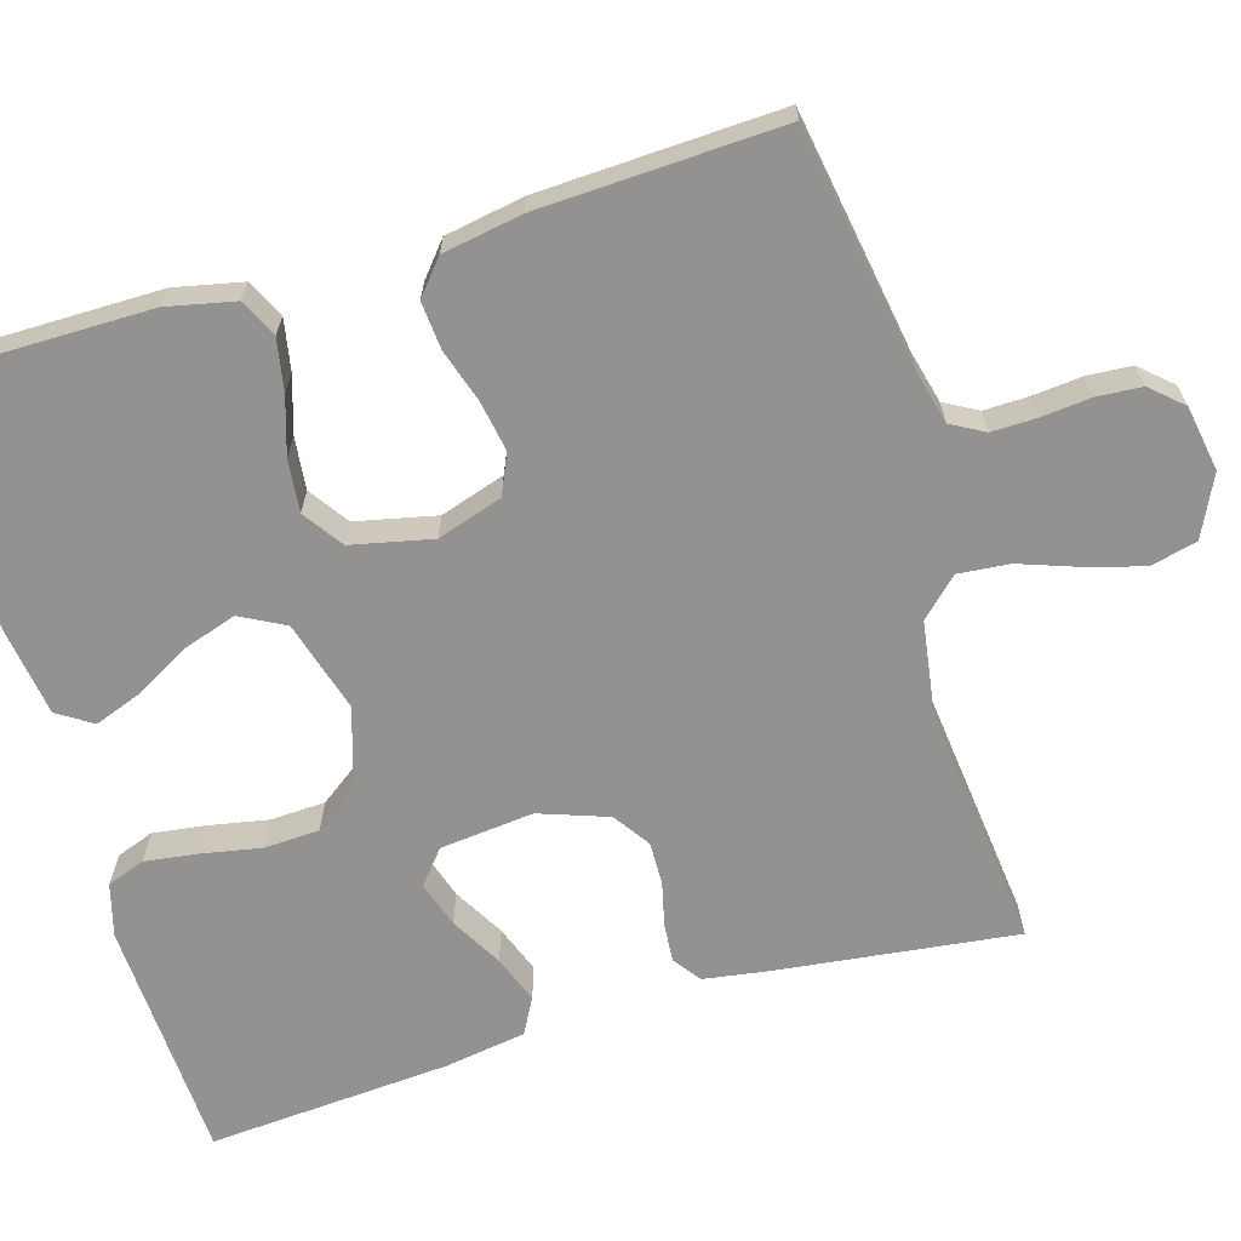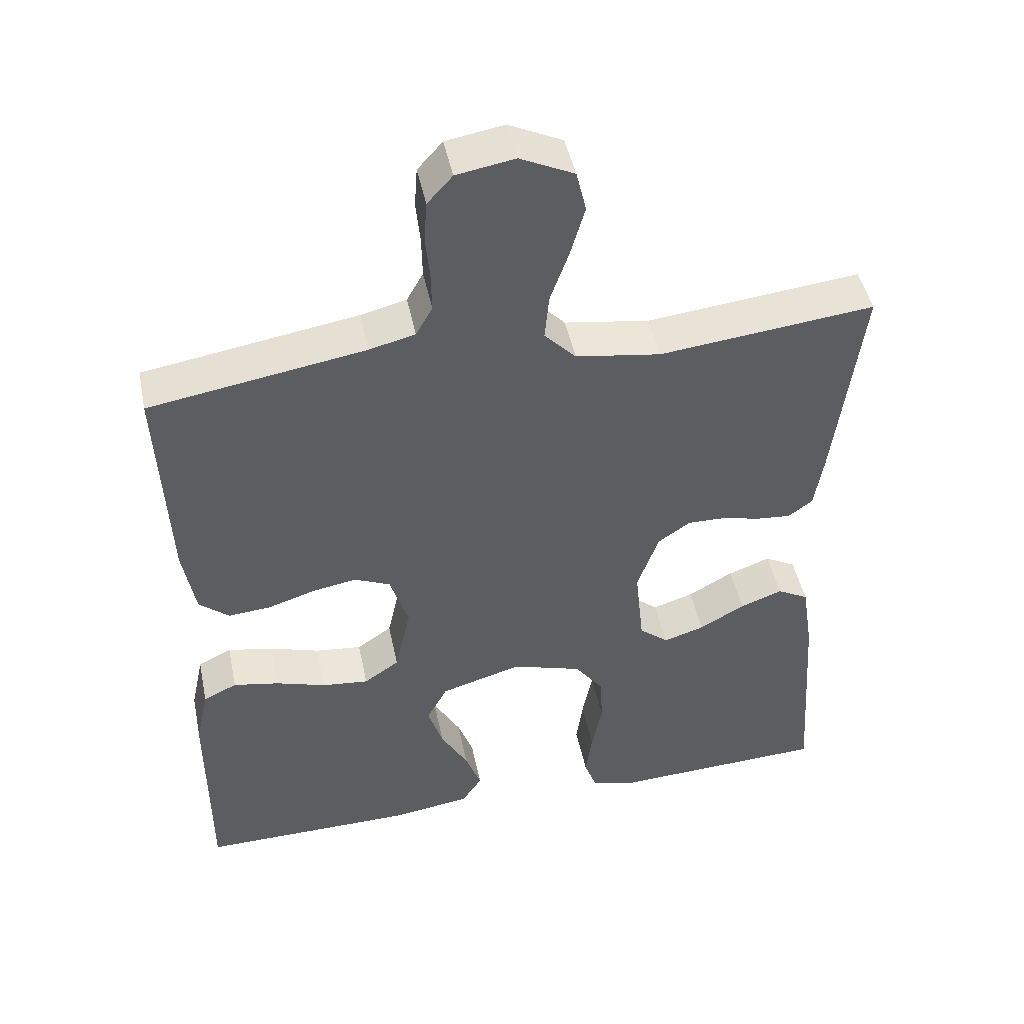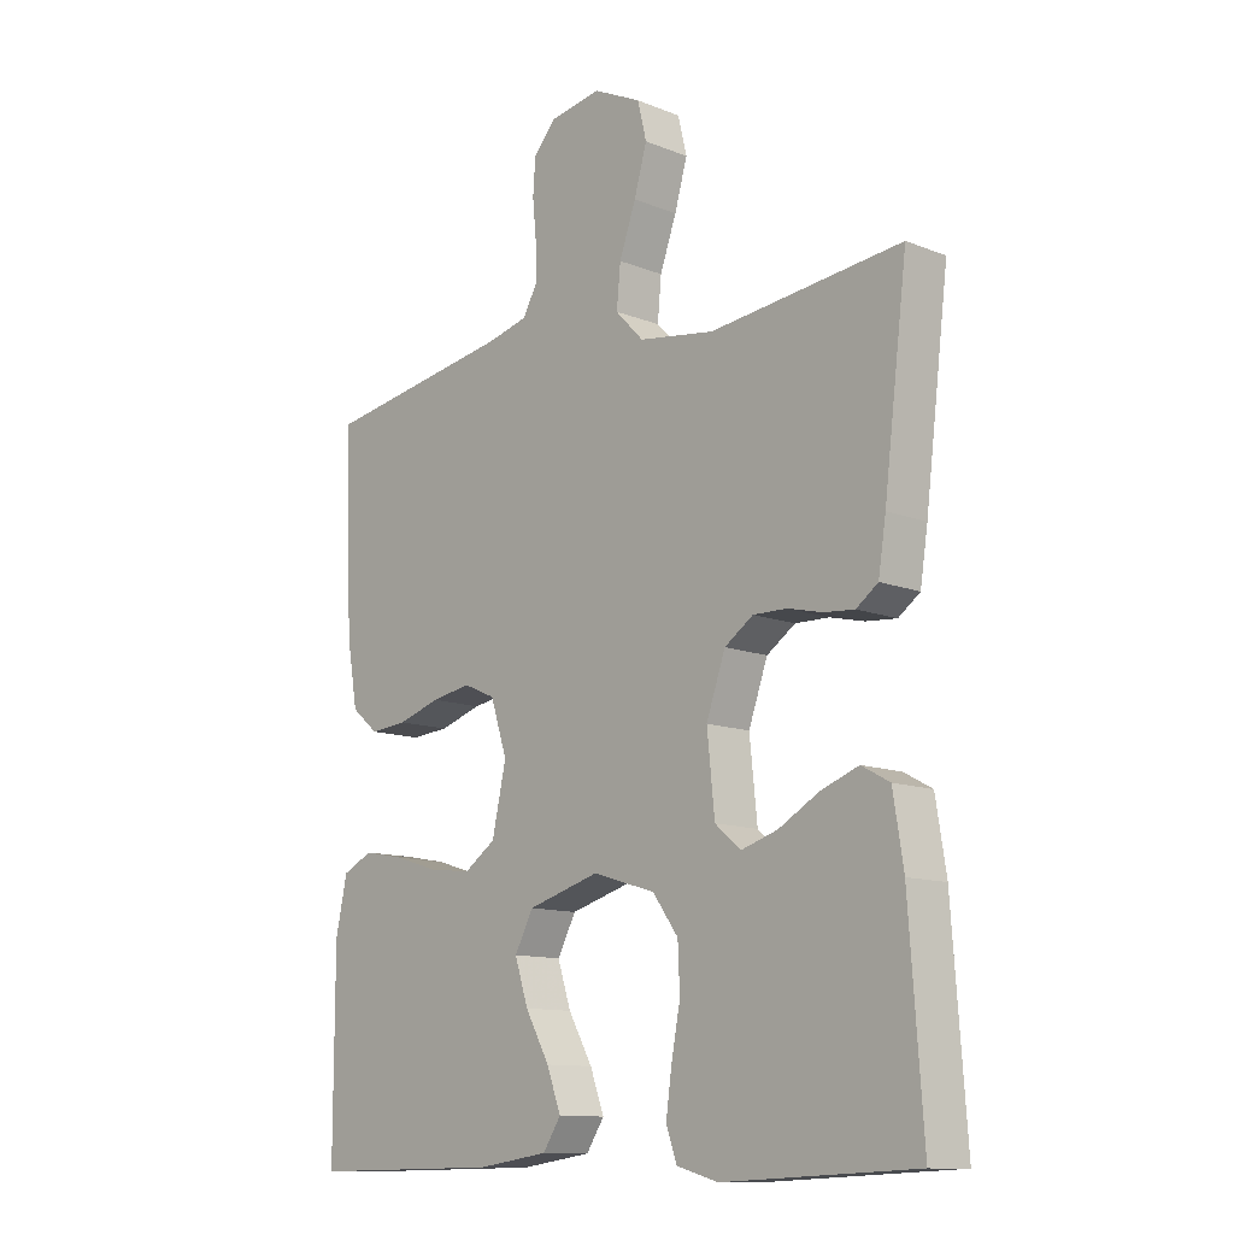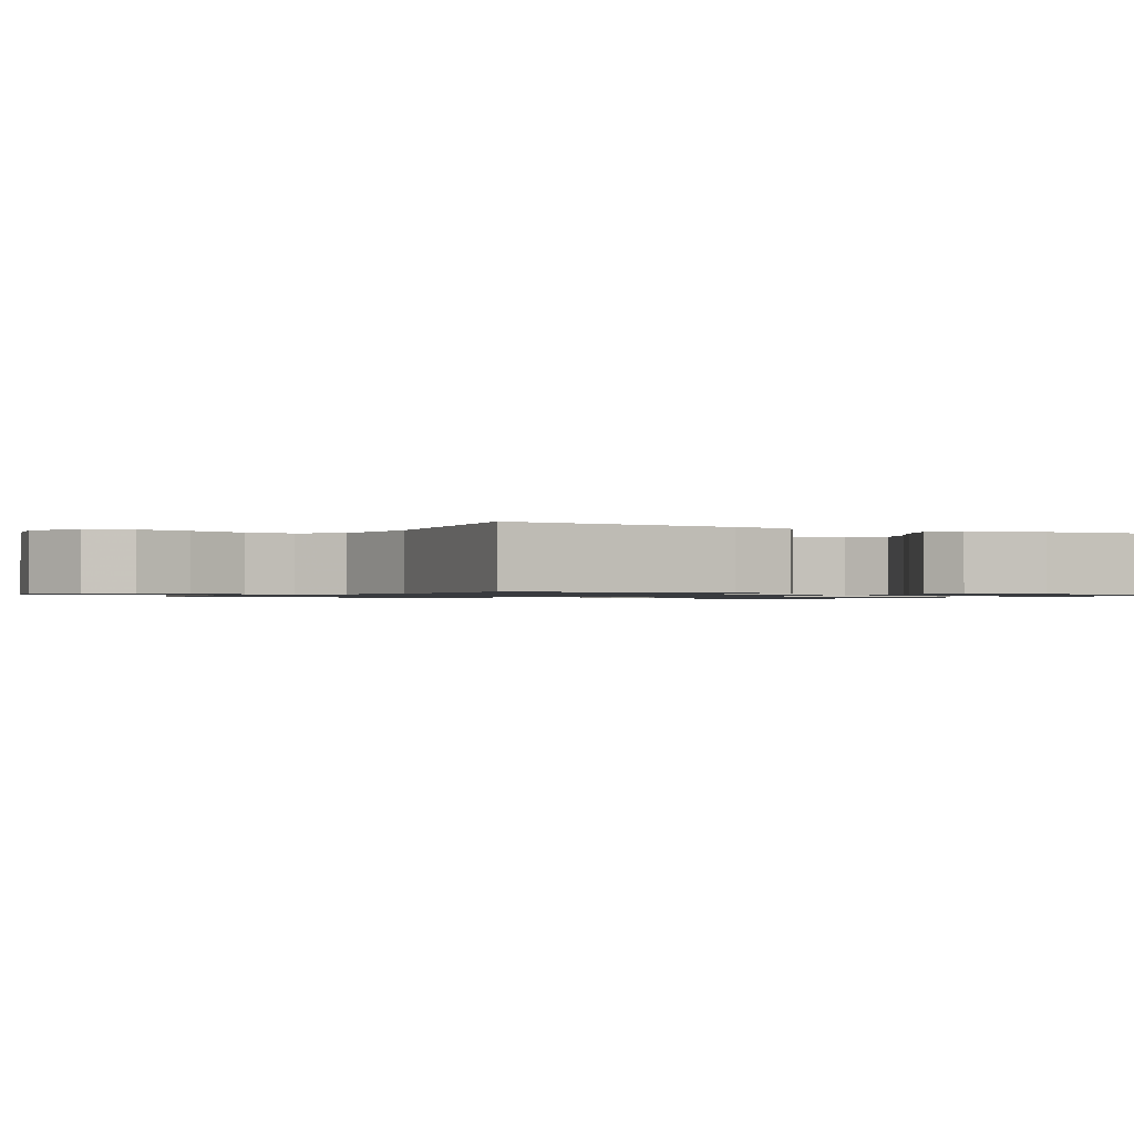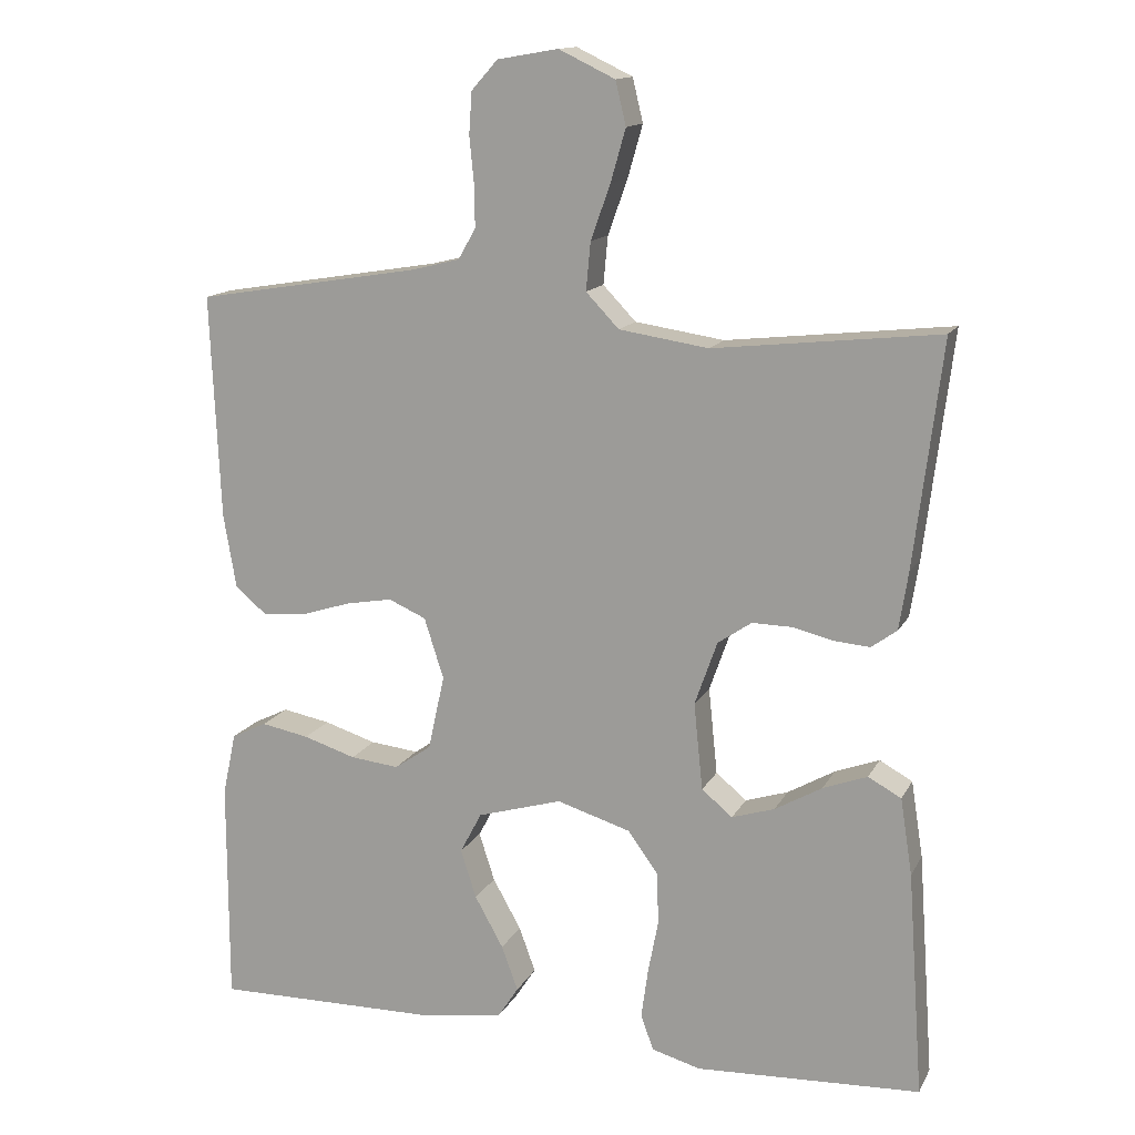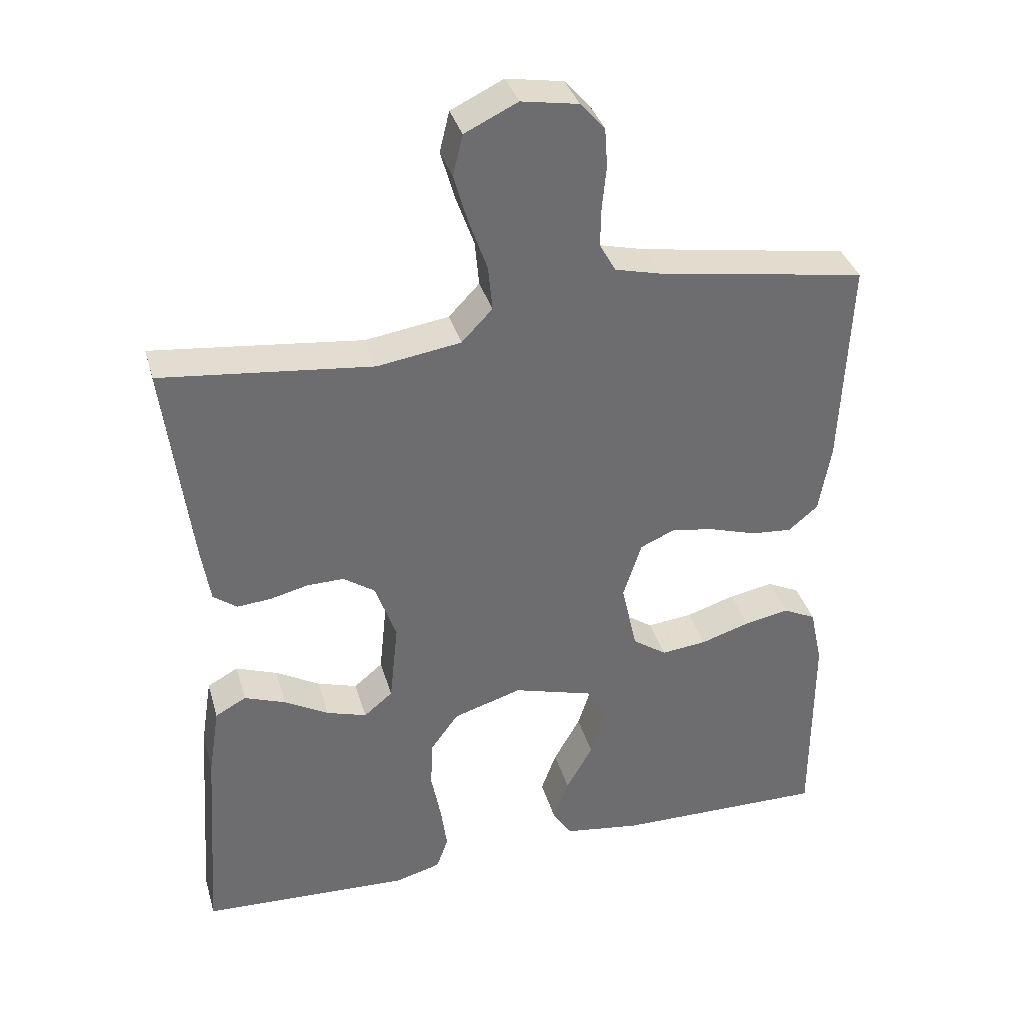
<metadata>
{"format":"obj","ext":"obj","renderer":"f3d","projection":"perspective","resolution":1024,"background":"white","views":[{"elev":-66.4,"azim":-73.4,"up":"+Y"},{"elev":46.7,"azim":-11.6,"up":"+Z"},{"elev":-12.0,"azim":46.7,"up":"+Z"},{"elev":-1.0,"azim":62.3,"up":"+Y"},{"elev":14.1,"azim":19.2,"up":"+Z"},{"elev":36.2,"azim":164.4,"up":"+Z"}]}
</metadata>
<code>
v 0.5 0.07 -0.5
v 0.2 0.07 -0.514
v 0.135 0.07 -0.496
v 0.118 0.07 -0.449
v 0.127 0.07 -0.383
v 0.141 0.07 -0.31
v 0.138 0.07 -0.241
v 0.098 0.07 -0.186
v 0 0.07 -0.156
v -0.113 0.07 -0.189
v -0.142 0.07 -0.244
v -0.121 0.07 -0.309
v -0.083 0.07 -0.377
v -0.061 0.07 -0.437
v -0.089 0.07 -0.48
v -0.2 0.07 -0.496
v -0.5 0.07 -0.5
v -0.5 0.07 -0.2
v -0.482 0.07 -0.116
v -0.435 0.07 -0.093
v -0.371 0.07 -0.105
v -0.301 0.07 -0.127
v -0.236 0.07 -0.134
v -0.187 0.07 -0.1
v -0.165 0.07 0
v -0.191 0.07 0.081
v -0.241 0.07 0.103
v -0.303 0.07 0.092
v -0.369 0.07 0.071
v -0.428 0.07 0.066
v -0.47 0.07 0.101
v -0.487 0.07 0.2
v -0.5 0.07 0.5
v -0.2 0.07 0.549
v -0.136 0.07 0.565
v -0.113 0.07 0.606
v -0.114 0.07 0.662
v -0.12 0.07 0.723
v -0.116 0.07 0.779
v -0.081 0.07 0.818
v 0 0.07 0.832
v 0.075 0.07 0.796
v 0.089 0.07 0.738
v 0.069 0.07 0.668
v 0.043 0.07 0.595
v 0.037 0.07 0.531
v 0.081 0.07 0.485
v 0.2 0.07 0.467
v 0.5 0.07 0.5
v 0.463 0.07 0.2
v 0.451 0.07 0.123
v 0.417 0.07 0.098
v 0.369 0.07 0.102
v 0.315 0.07 0.115
v 0.262 0.07 0.116
v 0.217 0.07 0.085
v 0.187 0.07 0
v 0.199 0.07 -0.116
v 0.24 0.07 -0.15
v 0.297 0.07 -0.132
v 0.36 0.07 -0.096
v 0.419 0.07 -0.074
v 0.463 0.07 -0.098
v 0.479 0.07 -0.2
v 0.5 0 -0.5
v 0.2 0 -0.514
v 0.135 0 -0.496
v 0.118 0 -0.449
v 0.127 0 -0.383
v 0.141 0 -0.31
v 0.138 0 -0.241
v 0.098 0 -0.186
v 0 0 -0.156
v -0.113 0 -0.189
v -0.142 0 -0.244
v -0.121 0 -0.309
v -0.083 0 -0.377
v -0.061 0 -0.437
v -0.089 0 -0.48
v -0.2 0 -0.496
v -0.5 0 -0.5
v -0.5 0 -0.2
v -0.482 0 -0.116
v -0.435 0 -0.093
v -0.371 0 -0.105
v -0.301 0 -0.127
v -0.236 0 -0.134
v -0.187 0 -0.1
v -0.165 0 0
v -0.191 0 0.081
v -0.241 0 0.103
v -0.303 0 0.092
v -0.369 0 0.071
v -0.428 0 0.066
v -0.47 0 0.101
v -0.487 0 0.2
v -0.5 0 0.5
v -0.2 0 0.549
v -0.136 0 0.565
v -0.113 0 0.606
v -0.114 0 0.662
v -0.12 0 0.723
v -0.116 0 0.779
v -0.081 0 0.818
v 0 0 0.832
v 0.075 0 0.796
v 0.089 0 0.738
v 0.069 0 0.668
v 0.043 0 0.595
v 0.037 0 0.531
v 0.081 0 0.485
v 0.2 0 0.467
v 0.5 0 0.5
v 0.463 0 0.2
v 0.451 0 0.123
v 0.417 0 0.098
v 0.369 0 0.102
v 0.315 0 0.115
v 0.262 0 0.116
v 0.217 0 0.085
v 0.187 0 0
v 0.199 0 -0.116
v 0.24 0 -0.15
v 0.297 0 -0.132
v 0.36 0 -0.096
v 0.419 0 -0.074
v 0.463 0 -0.098
v 0.479 0 -0.2
f 60 61 62 63
f 59 60 63 64
f 51 52 53 54
f 51 54 55
f 48 49 50 51
f 47 48 51 55
f 46 47 55 56
f 42 43 44 45
f 40 41 42 45
f 40 45 46
f 37 38 39 40
f 36 37 40 46
f 35 36 46 56
f 31 32 33 34
f 28 29 30 31
f 27 28 31 34
f 26 27 34 35
f 19 20 21 22
f 19 22 23
f 18 19 23
f 17 18 23
f 16 17 23 24
f 12 13 14 15
f 11 12 15 16
f 3 4 5 6
f 1 2 3 6
f 59 64 1 6
f 58 59 6 7
f 57 58 7 8
f 56 57 8 9
f 25 26 35 56
f 25 56 9 10
f 11 16 24 25
f 10 11 25
f 127 126 125 124
f 128 127 124 123
f 118 117 116 115
f 119 118 115
f 115 114 113 112
f 119 115 112 111
f 120 119 111 110
f 109 108 107 106
f 109 106 105 104
f 110 109 104
f 104 103 102 101
f 110 104 101 100
f 120 110 100 99
f 98 97 96 95
f 95 94 93 92
f 98 95 92 91
f 99 98 91 90
f 86 85 84 83
f 87 86 83
f 87 83 82
f 87 82 81
f 88 87 81 80
f 79 78 77 76
f 80 79 76 75
f 70 69 68 67
f 70 67 66 65
f 70 65 128 123
f 71 70 123 122
f 72 71 122 121
f 73 72 121 120
f 120 99 90 89
f 74 73 120 89
f 89 88 80 75
f 89 75 74
f 1 65 66 2
f 2 66 67 3
f 3 67 68 4
f 4 68 69 5
f 5 69 70 6
f 6 70 71 7
f 7 71 72 8
f 8 72 73 9
f 9 73 74 10
f 10 74 75 11
f 11 75 76 12
f 12 76 77 13
f 13 77 78 14
f 14 78 79 15
f 15 79 80 16
f 16 80 81 17
f 17 81 82 18
f 18 82 83 19
f 19 83 84 20
f 20 84 85 21
f 21 85 86 22
f 22 86 87 23
f 23 87 88 24
f 24 88 89 25
f 25 89 90 26
f 26 90 91 27
f 27 91 92 28
f 28 92 93 29
f 29 93 94 30
f 30 94 95 31
f 31 95 96 32
f 32 96 97 33
f 33 97 98 34
f 34 98 99 35
f 35 99 100 36
f 36 100 101 37
f 37 101 102 38
f 38 102 103 39
f 39 103 104 40
f 40 104 105 41
f 41 105 106 42
f 42 106 107 43
f 43 107 108 44
f 44 108 109 45
f 45 109 110 46
f 46 110 111 47
f 47 111 112 48
f 48 112 113 49
f 49 113 114 50
f 50 114 115 51
f 51 115 116 52
f 52 116 117 53
f 53 117 118 54
f 54 118 119 55
f 55 119 120 56
f 56 120 121 57
f 57 121 122 58
f 58 122 123 59
f 59 123 124 60
f 60 124 125 61
f 61 125 126 62
f 62 126 127 63
f 63 127 128 64
f 64 128 65 1

</code>
